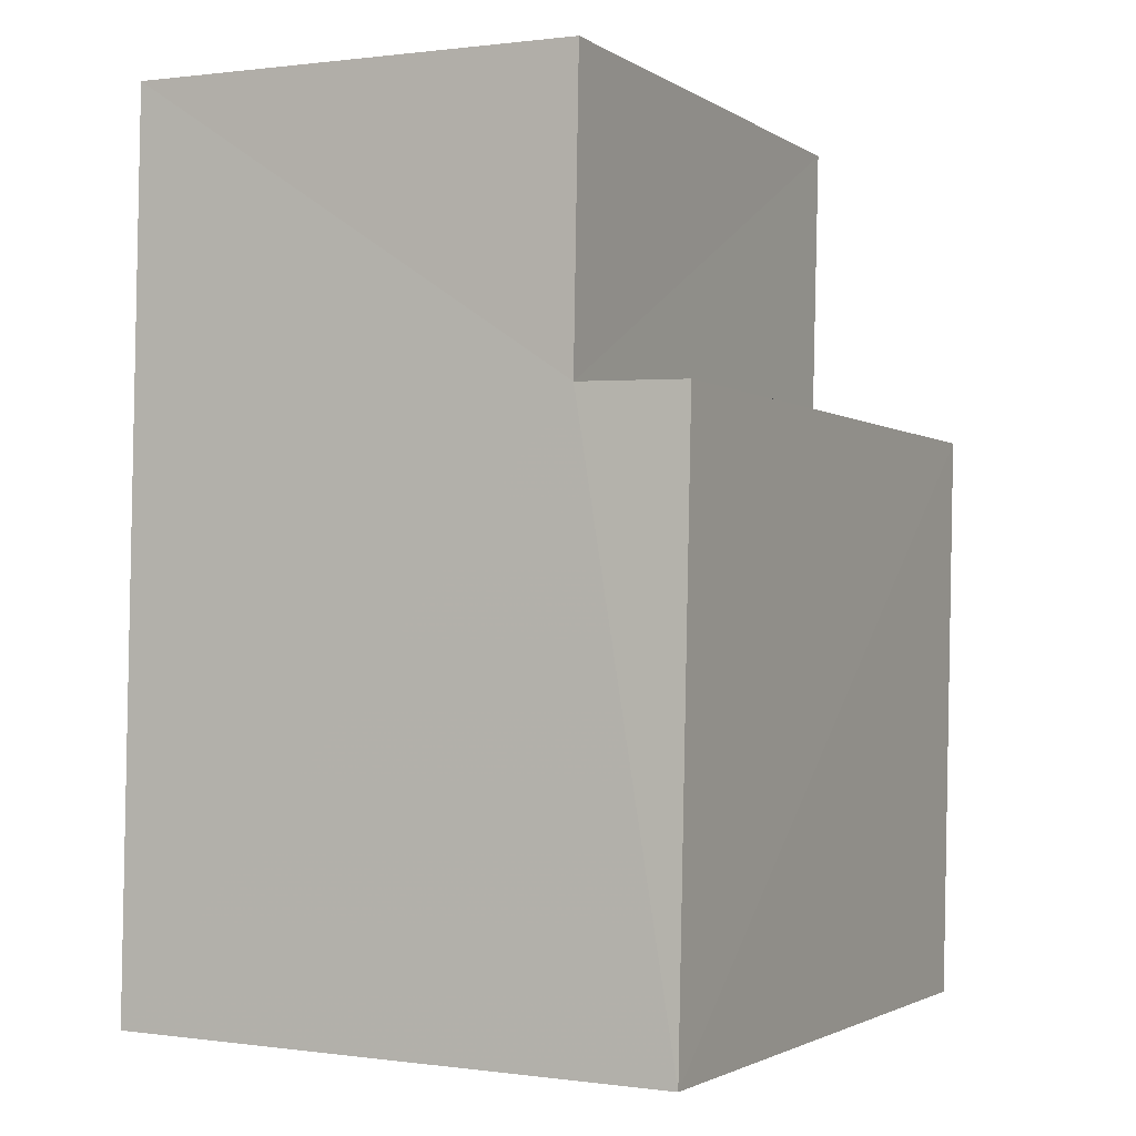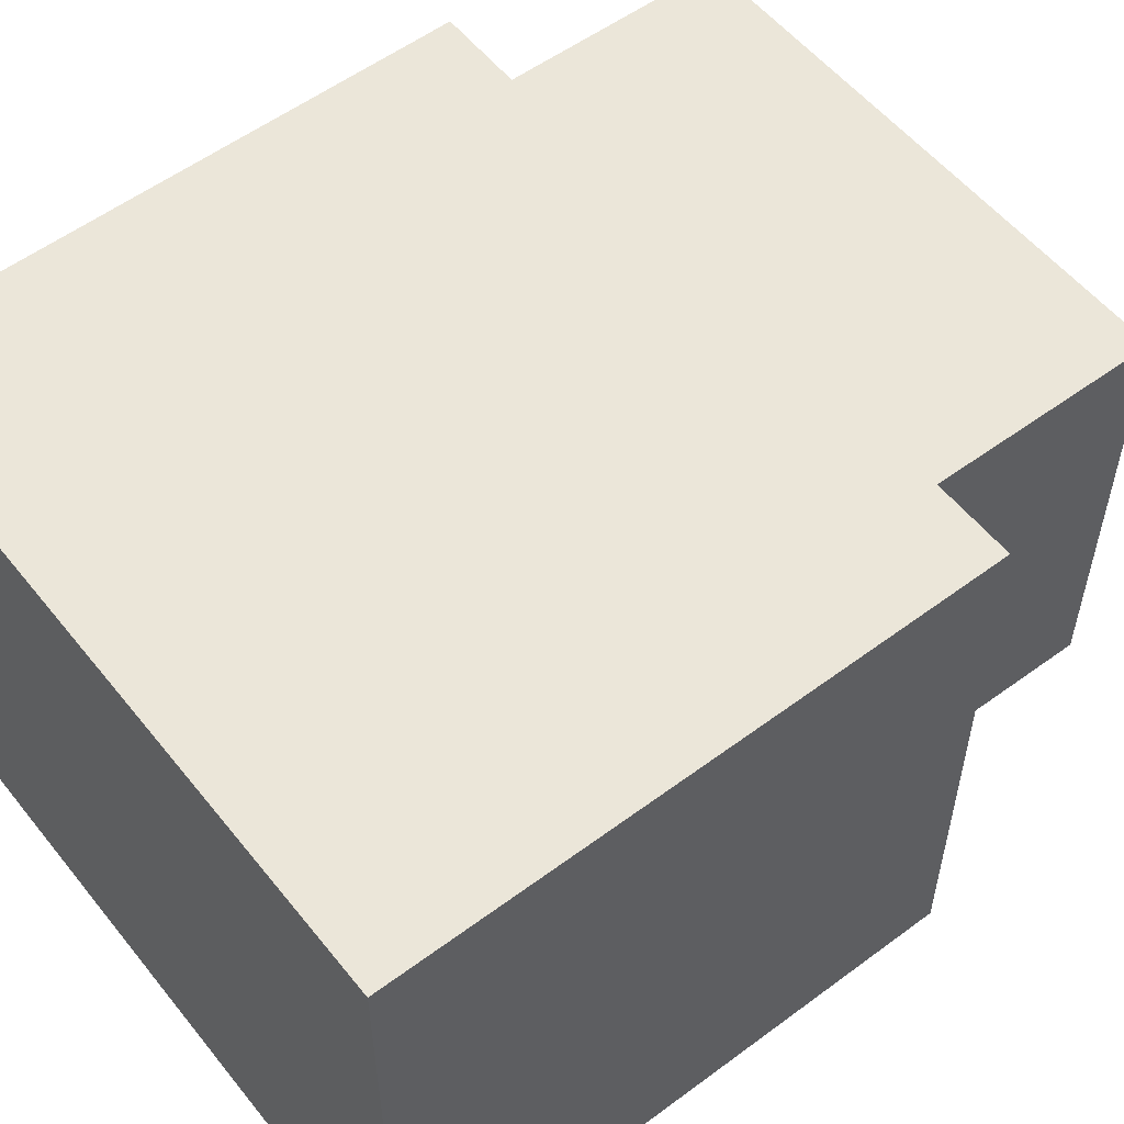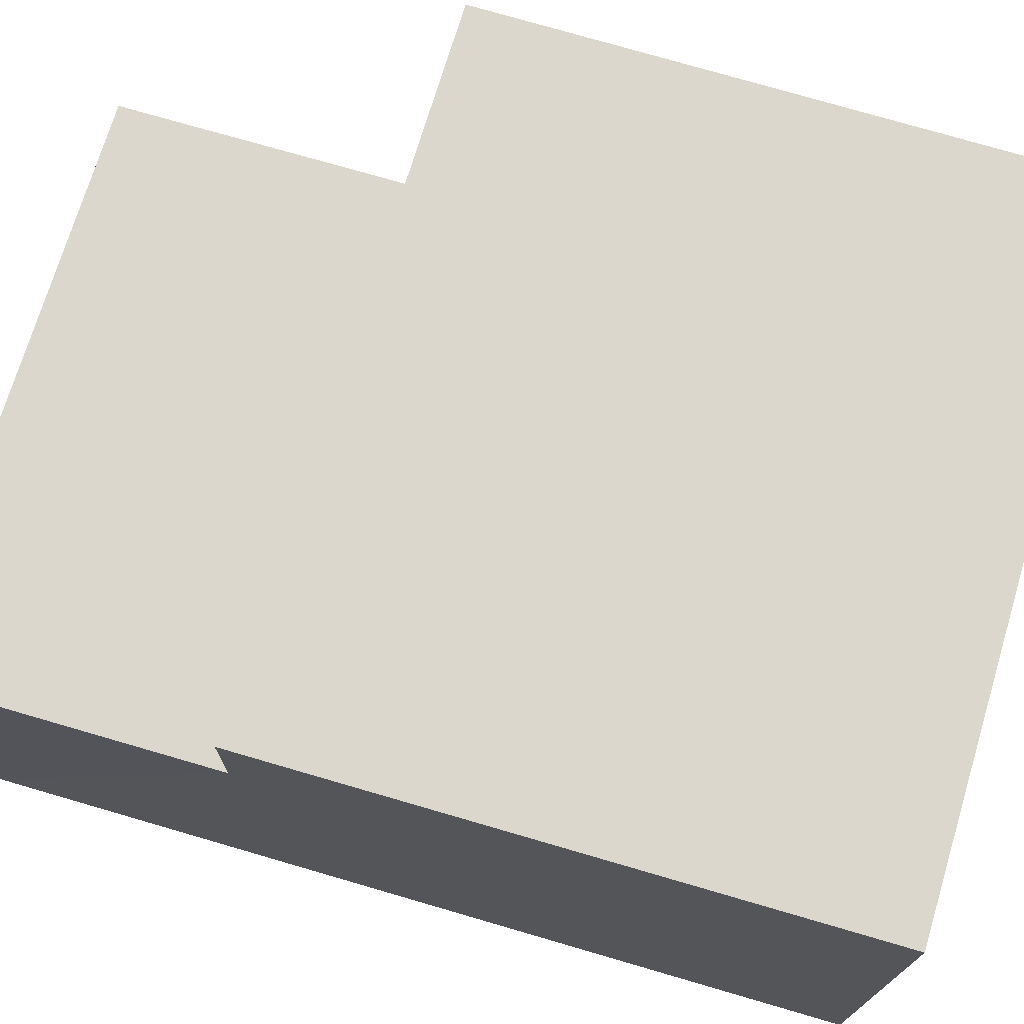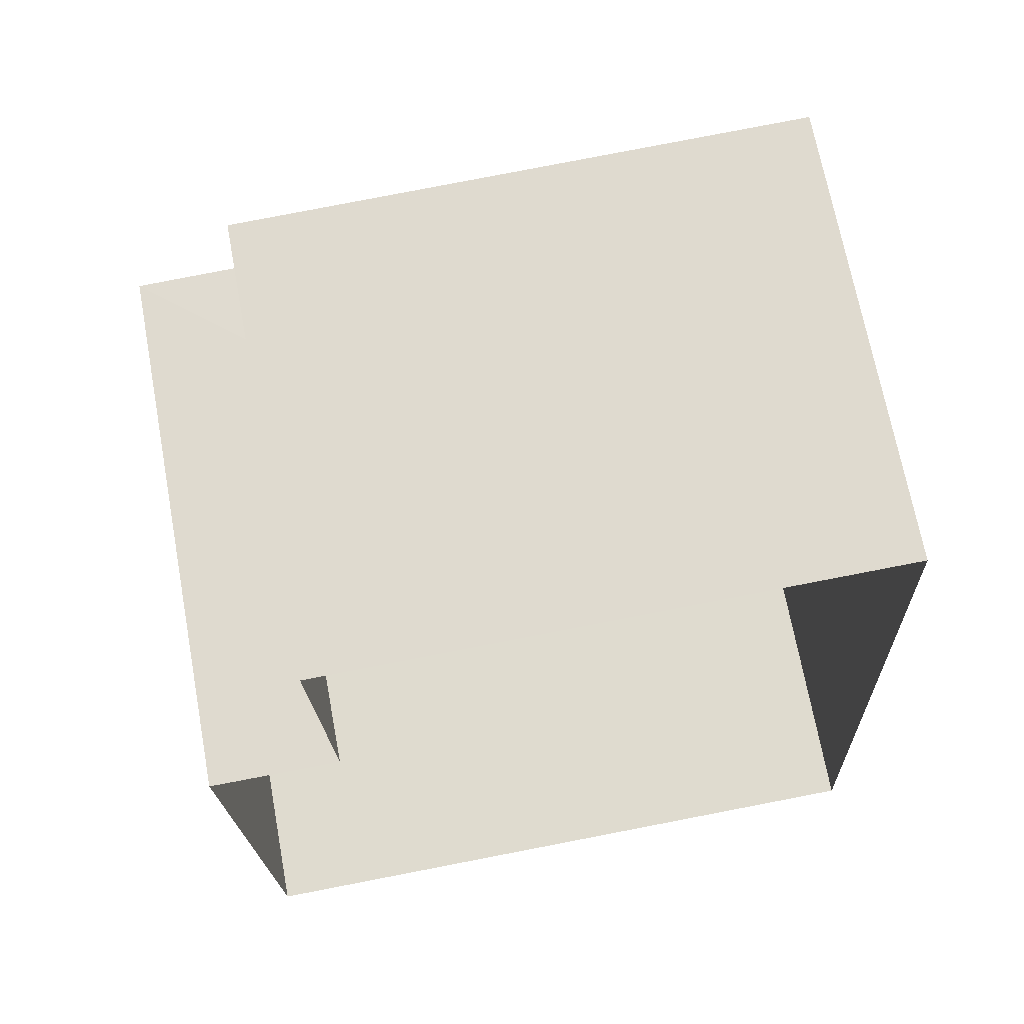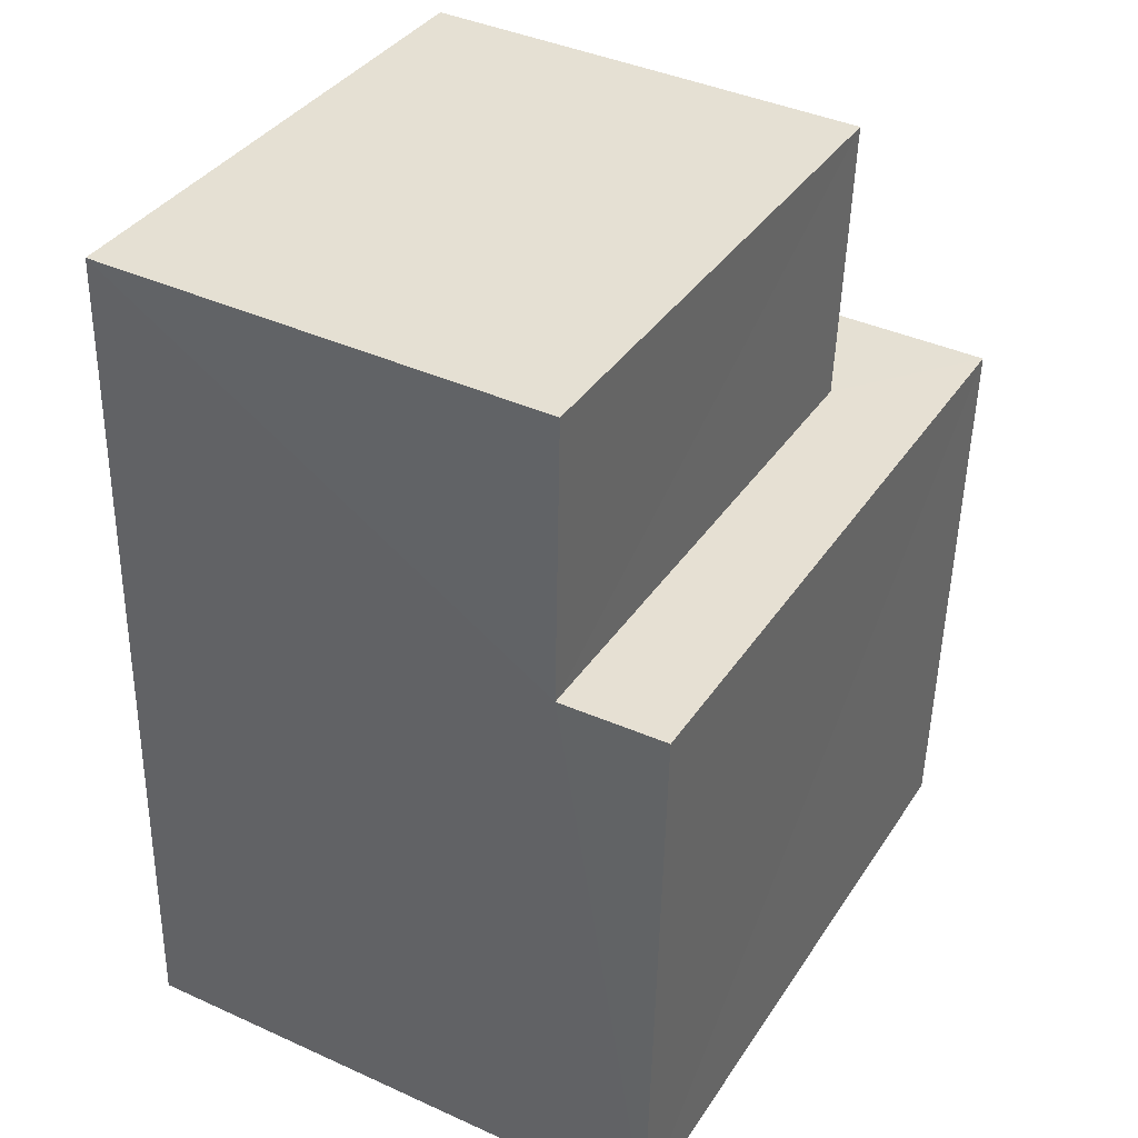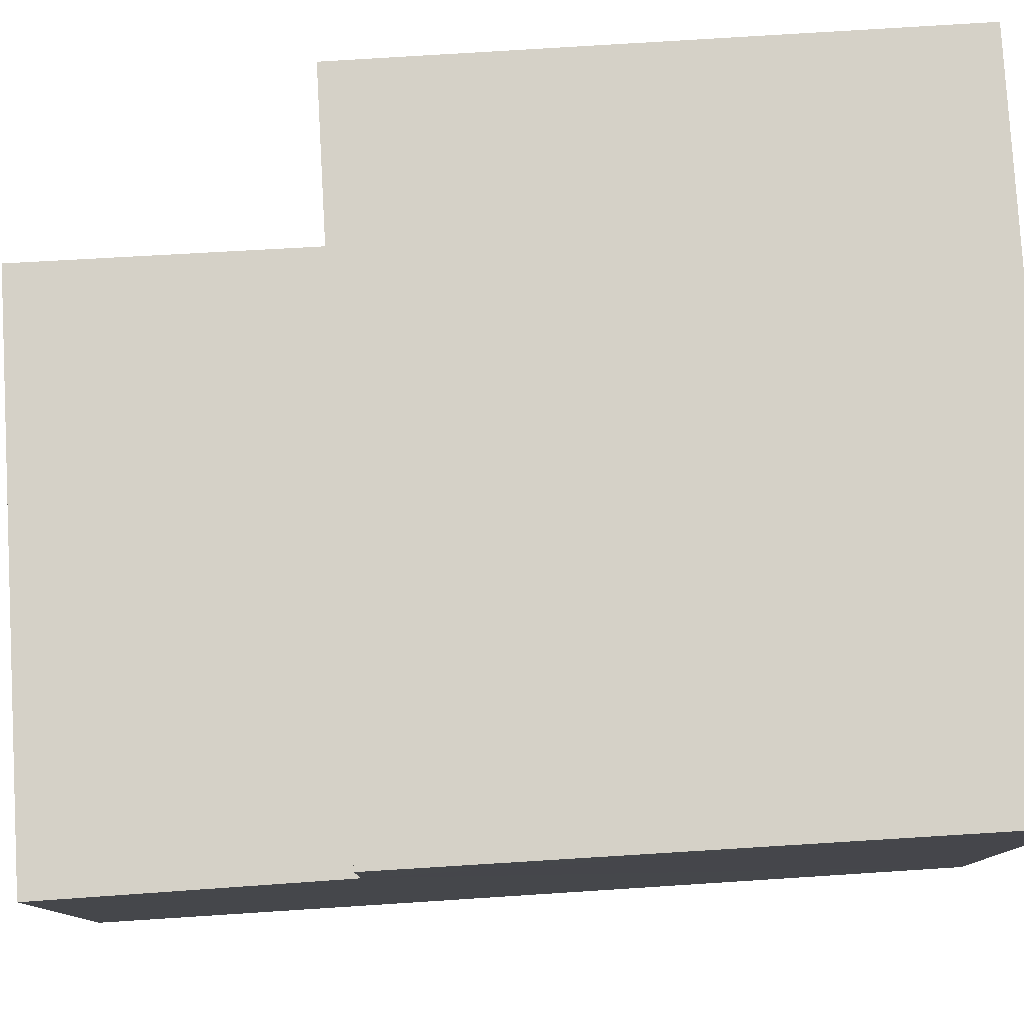
<metadata>
{"format":"obj","ext":"obj","renderer":"f3d","projection":"perspective","resolution":1024,"background":"white","views":[{"elev":0.8,"azim":-63.2,"up":"+Y"},{"elev":55.5,"azim":49.5,"up":"+Z"},{"elev":73.2,"azim":-75.9,"up":"+Z"},{"elev":69.2,"azim":169.4,"up":"+Y"},{"elev":39.8,"azim":-60.7,"up":"+Y"},{"elev":79.2,"azim":-96.0,"up":"+Z"}]}
</metadata>
<code>
v -3.725e+05 -1.055e+05 23.45
v -3.725e+05 -1.055e+05 23.45
v -3.725e+05 -1.055e+05 23.45
v -3.725e+05 -1.055e+05 23.45
v -3.725e+05 -1.055e+05 23.45
v -3.725e+05 -1.055e+05 23.45
v -3.725e+05 -1.055e+05 26.24
v -3.725e+05 -1.055e+05 26.24
v -3.725e+05 -1.055e+05 26.24
v -3.725e+05 -1.055e+05 26.24
v -3.725e+05 -1.055e+05 26.91
v -3.725e+05 -1.055e+05 26.91
v -3.725e+05 -1.055e+05 26.91
v -3.725e+05 -1.055e+05 26.91
f 1 2 3
f 2 4 3
f 3 5 6
f 3 4 5
f 7 8 9
f 7 10 8
f 11 12 13
f 14 11 13
f 11 2 1
f 11 14 2
f 2 14 13
f 4 2 13
f 10 6 8
f 10 3 6
f 9 5 7
f 5 4 7
f 7 13 12
f 7 4 13
f 8 6 5
f 9 8 5
f 1 10 11
f 11 10 12
f 1 3 10
f 12 10 7

</code>
